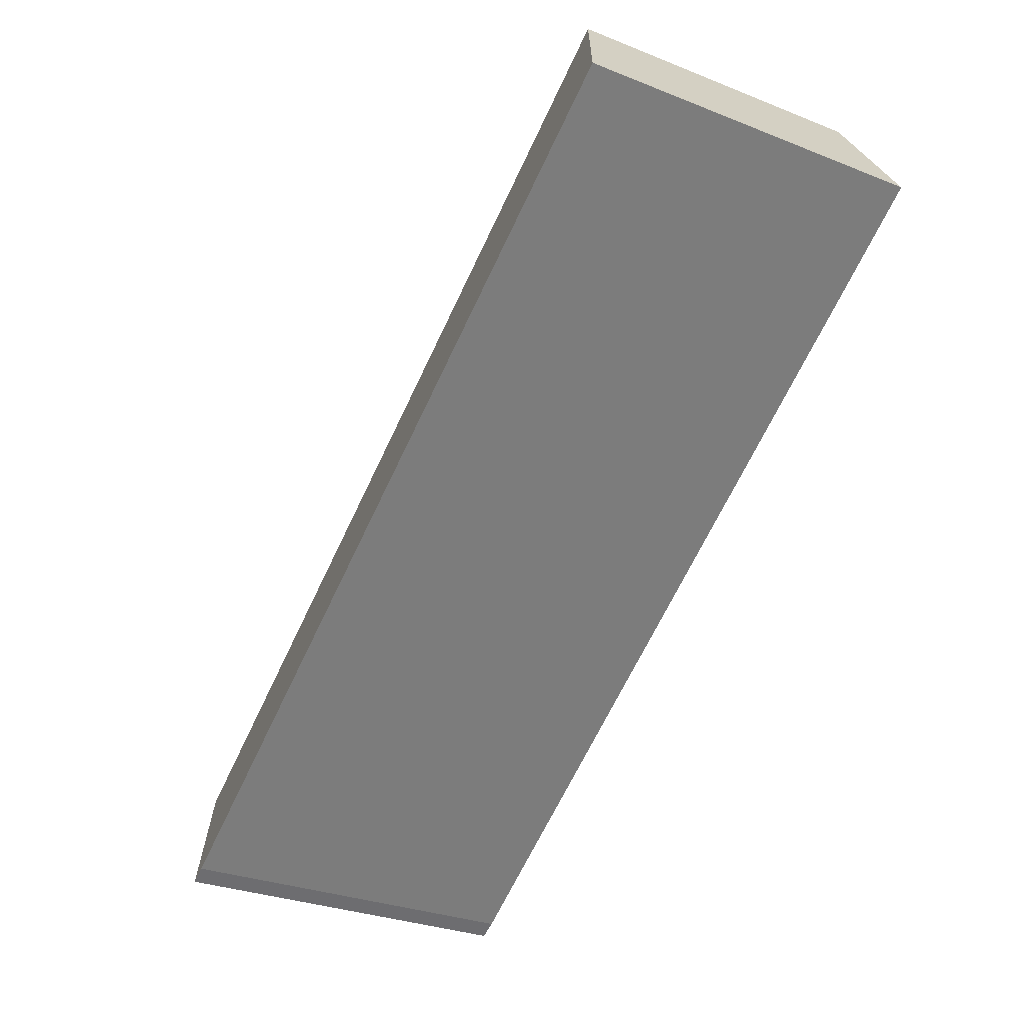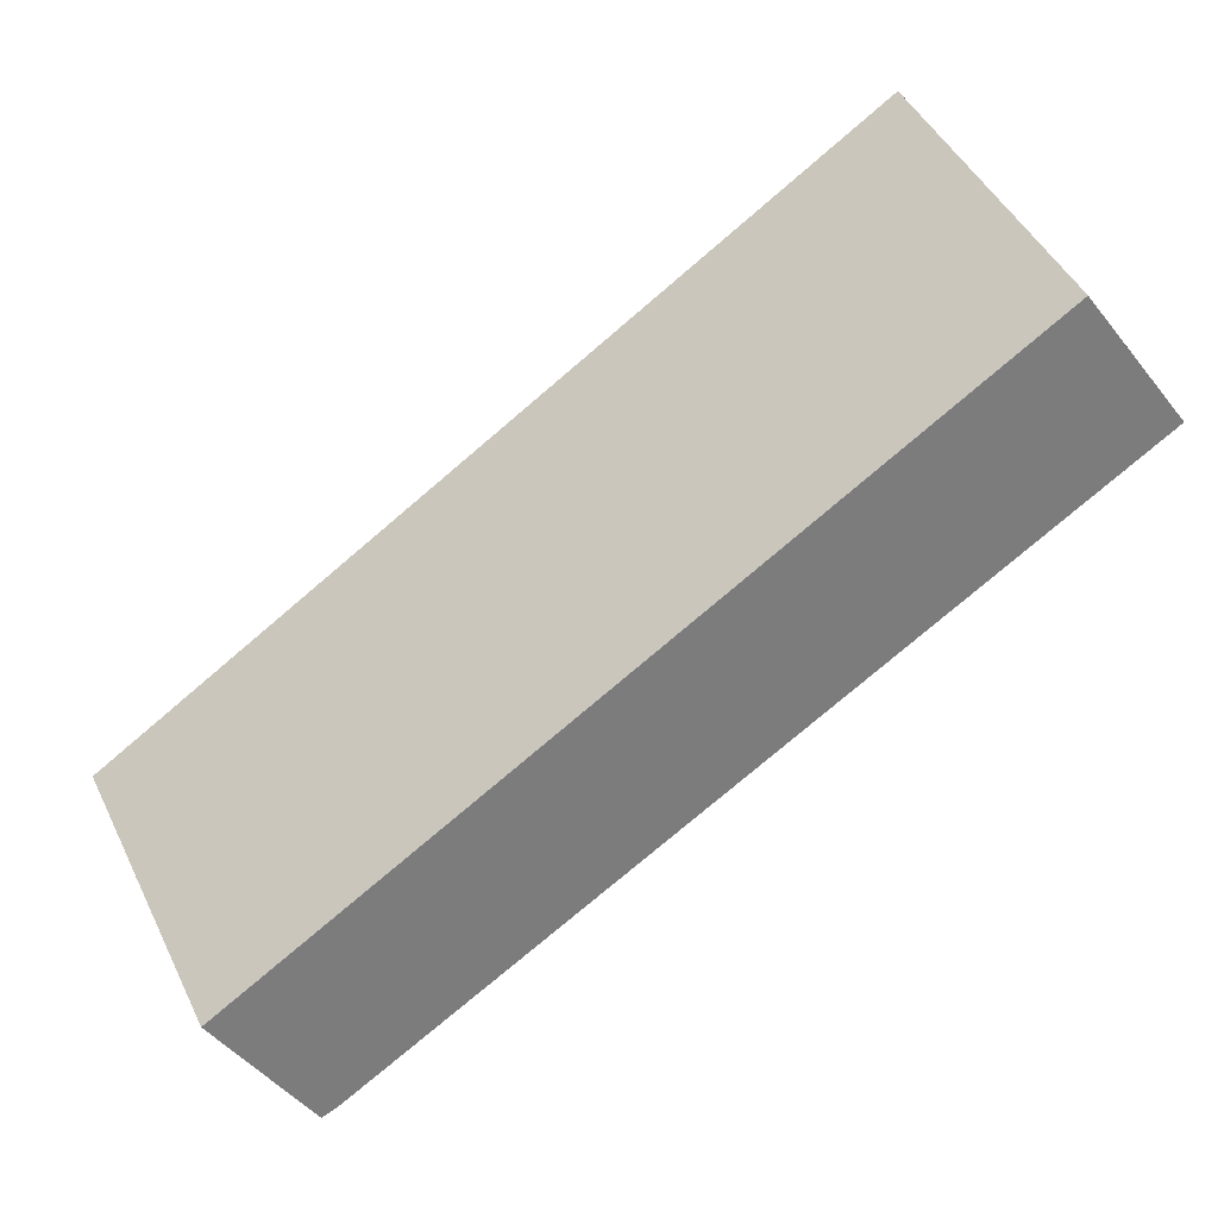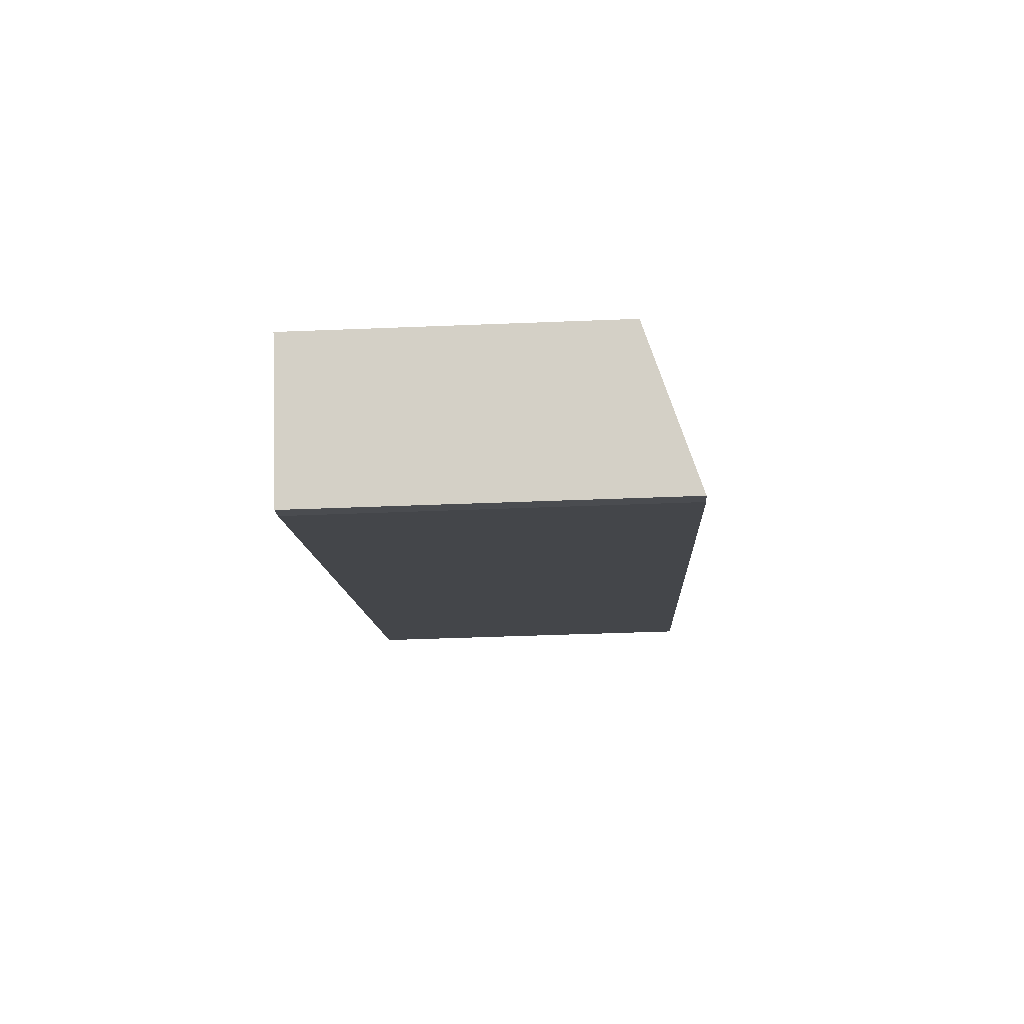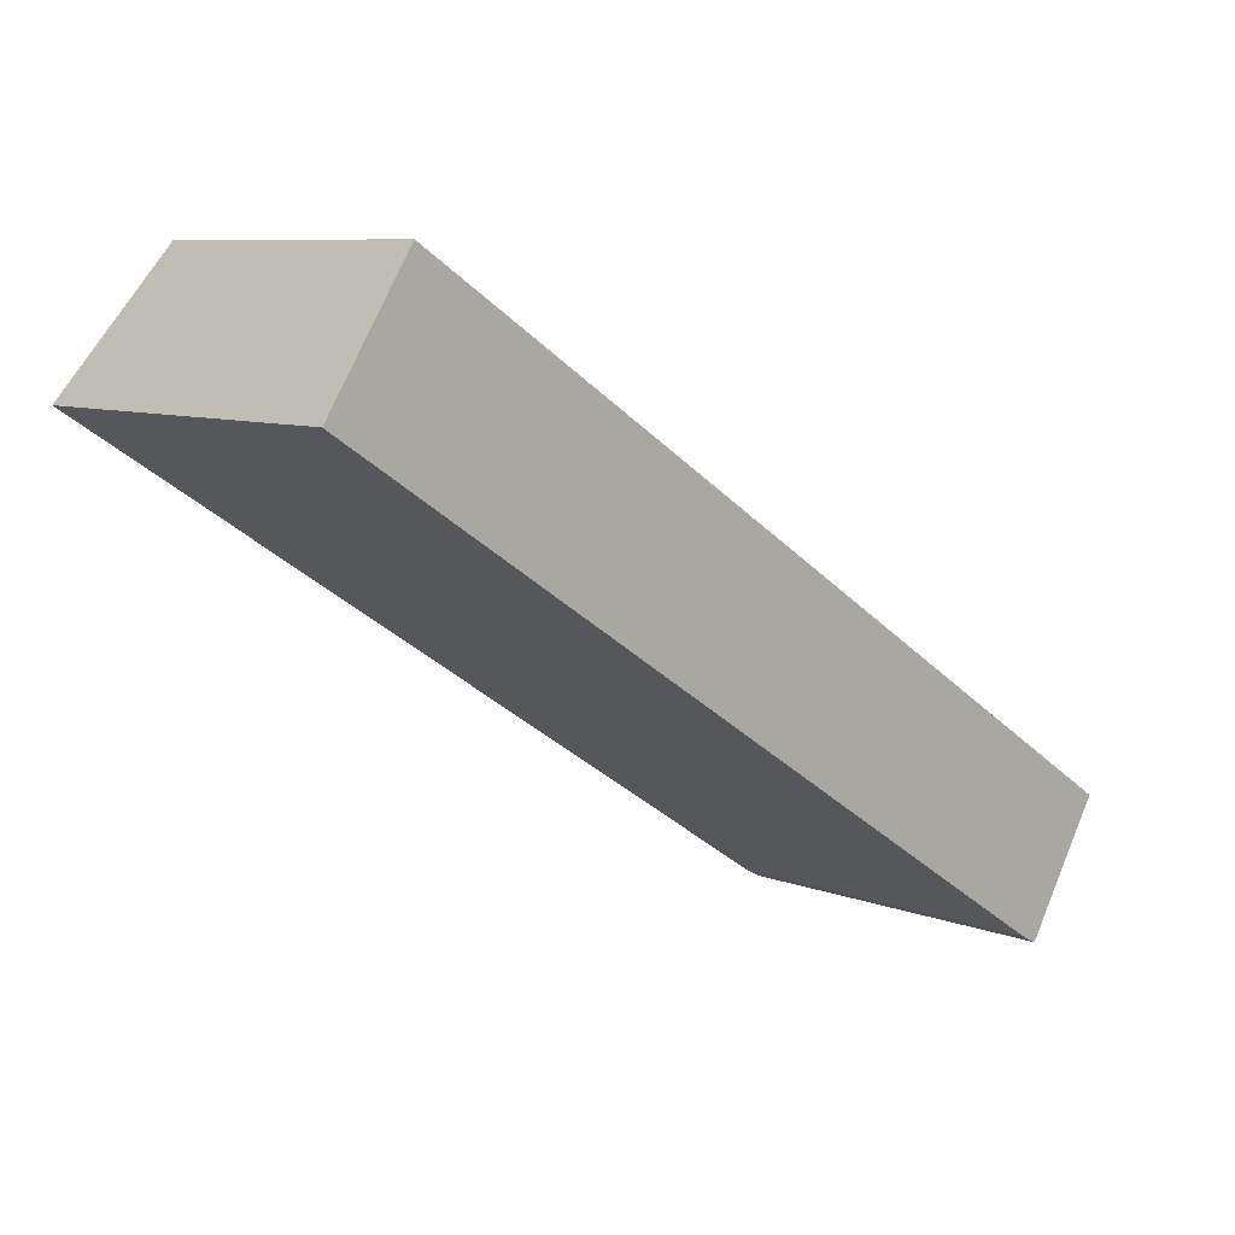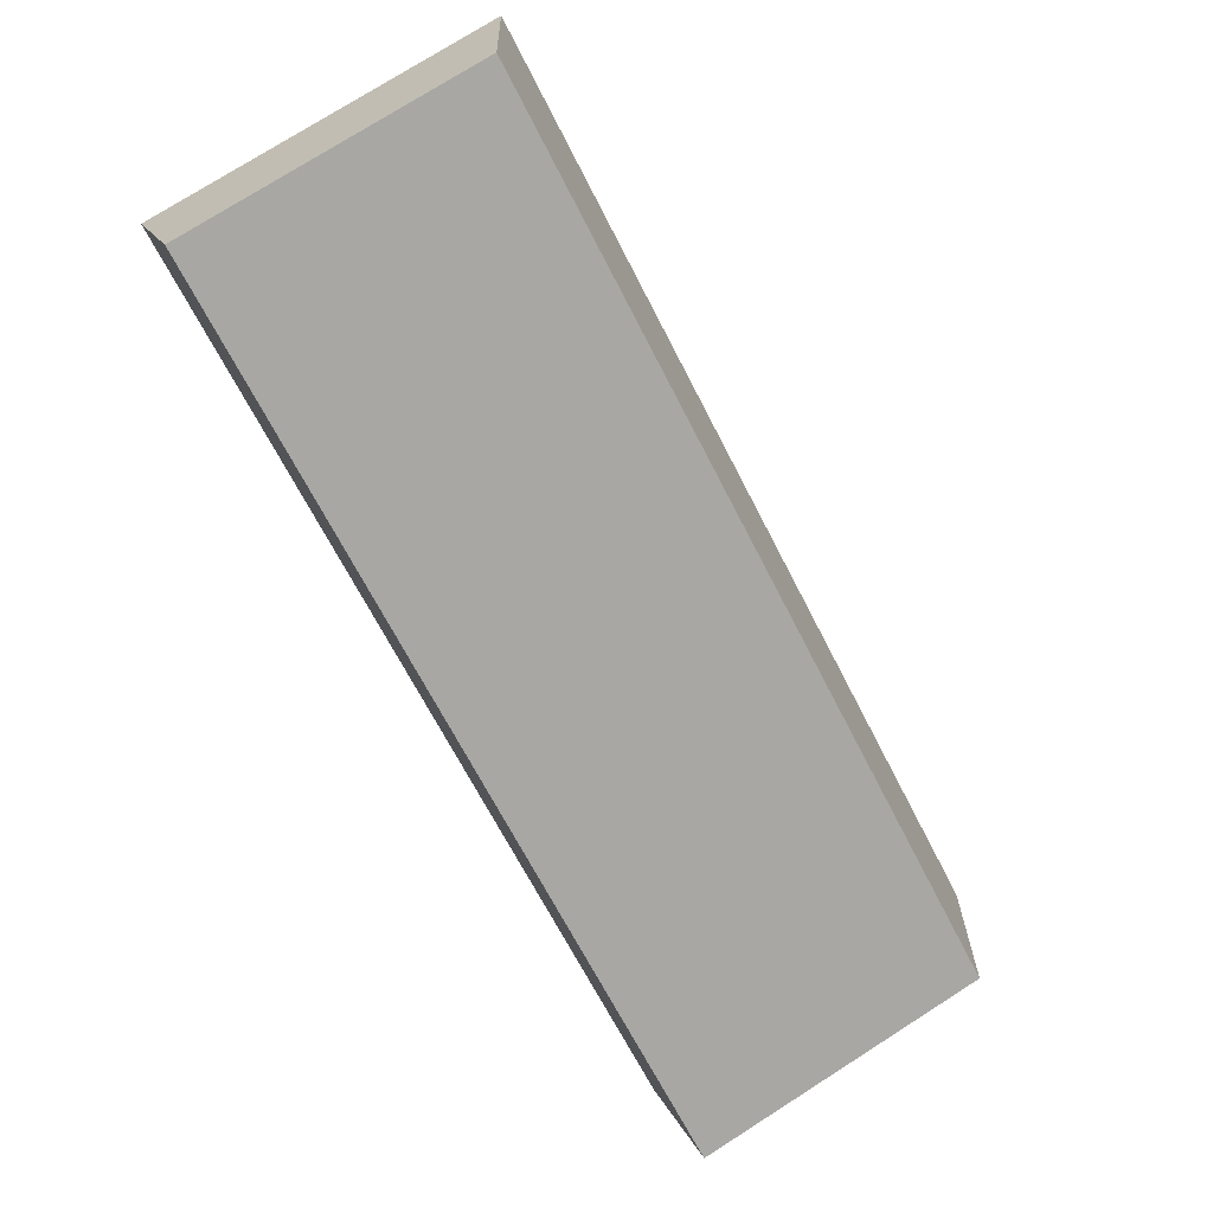
<metadata>
{"format":"obj","ext":"obj","renderer":"f3d","projection":"perspective","resolution":1024,"background":"white","views":[{"elev":-29.7,"azim":-120.3,"up":"+Z"},{"elev":47.1,"azim":154.6,"up":"+Z"},{"elev":-42.3,"azim":92.8,"up":"+Z"},{"elev":8.1,"azim":-43.2,"up":"+Z"},{"elev":76.3,"azim":57.6,"up":"+Z"}]}
</metadata>
<code>
v  16.88 7.526 -10.79
v  18.93 6.471 -8.253
v  17.25 7.514 -10.98
v  1.766 6.455 2.734
v  0 7.514 4.601e-16
v  17.25 6.724e-16 -10.98
v  18.93 5.054e-16 -8.253
v  16.88 6.608e-16 -10.79
v  0 0 0
v  1.766 -1.674e-16 2.734
g defaultobject
f 1 2 3
f 2 1 4
f 4 1 5
f 2 6 3
f 6 2 7
f 3 8 1
f 8 3 6
f 8 5 1
f 5 8 9
f 9 4 5
f 4 9 10
f 4 7 2
f 7 4 10
f 10 6 7
f 6 10 8
f 8 10 9

</code>
